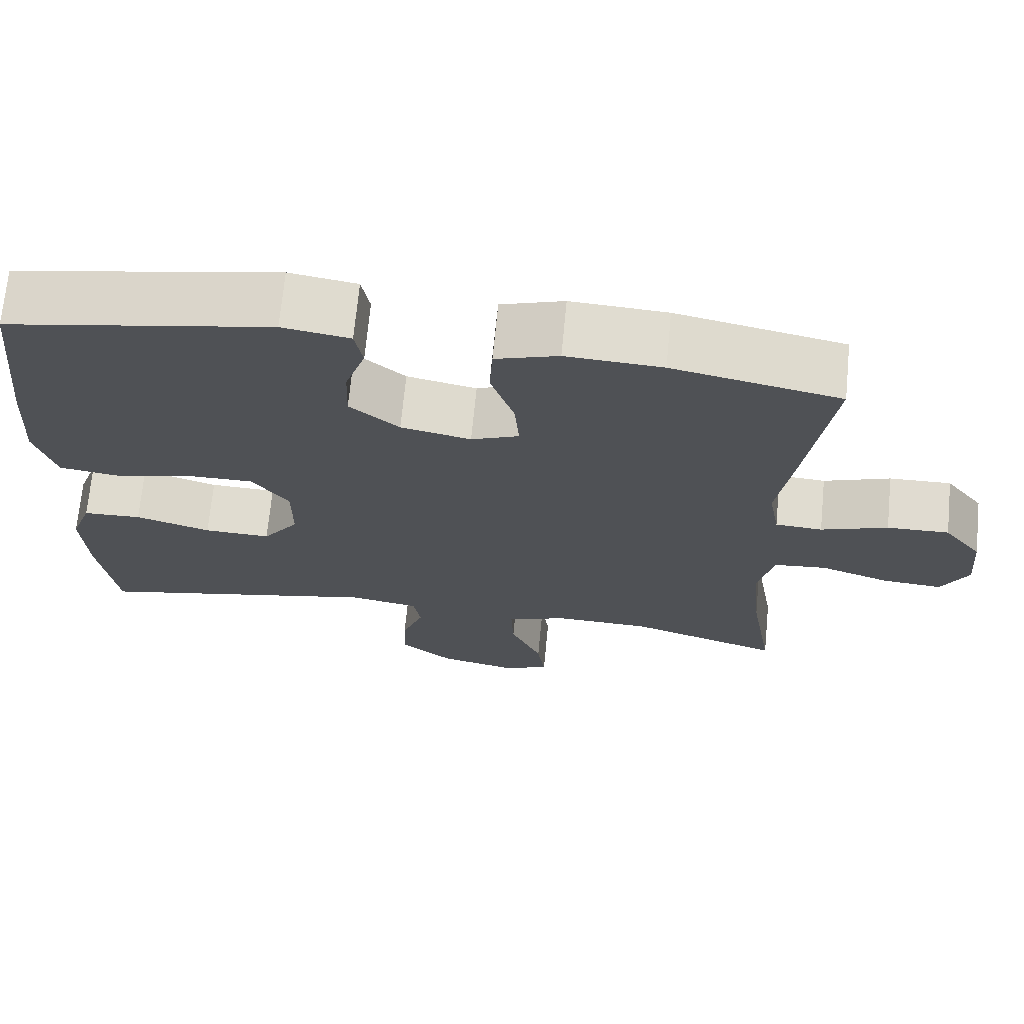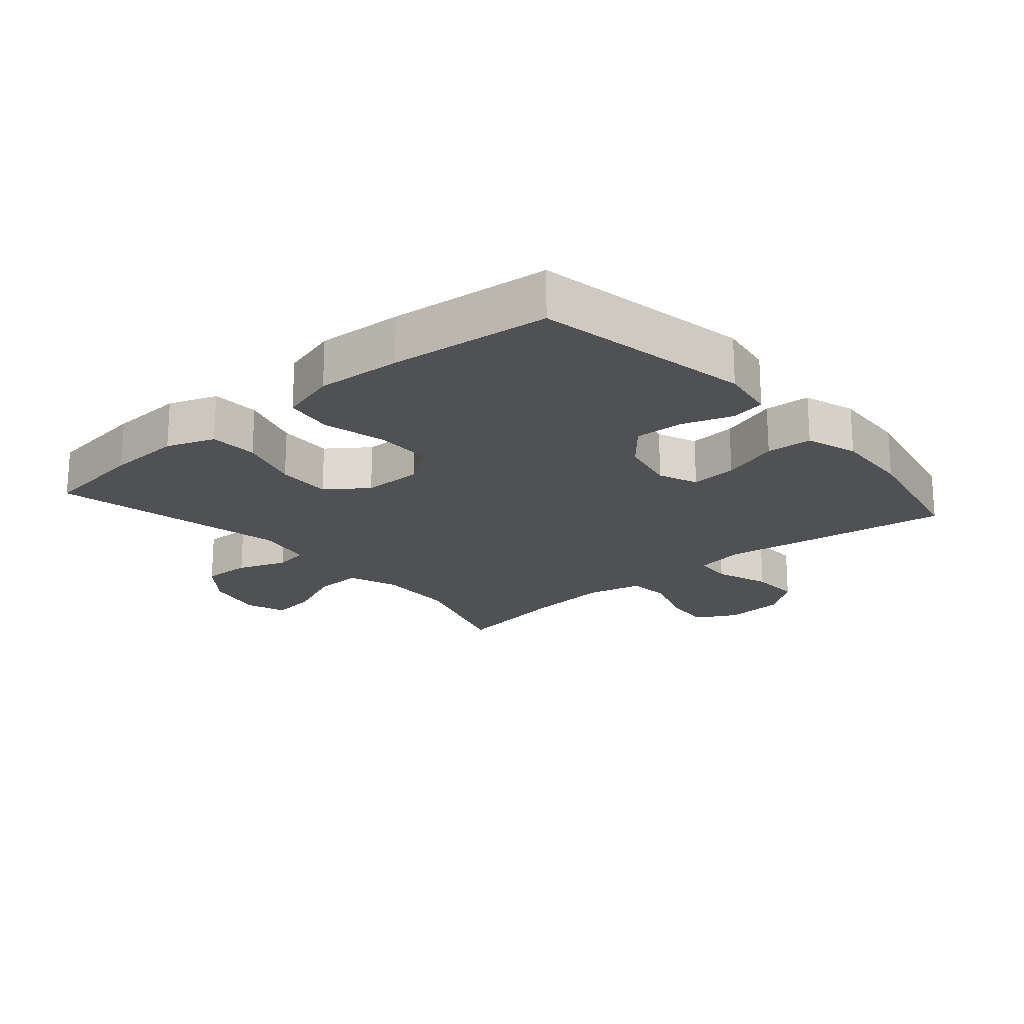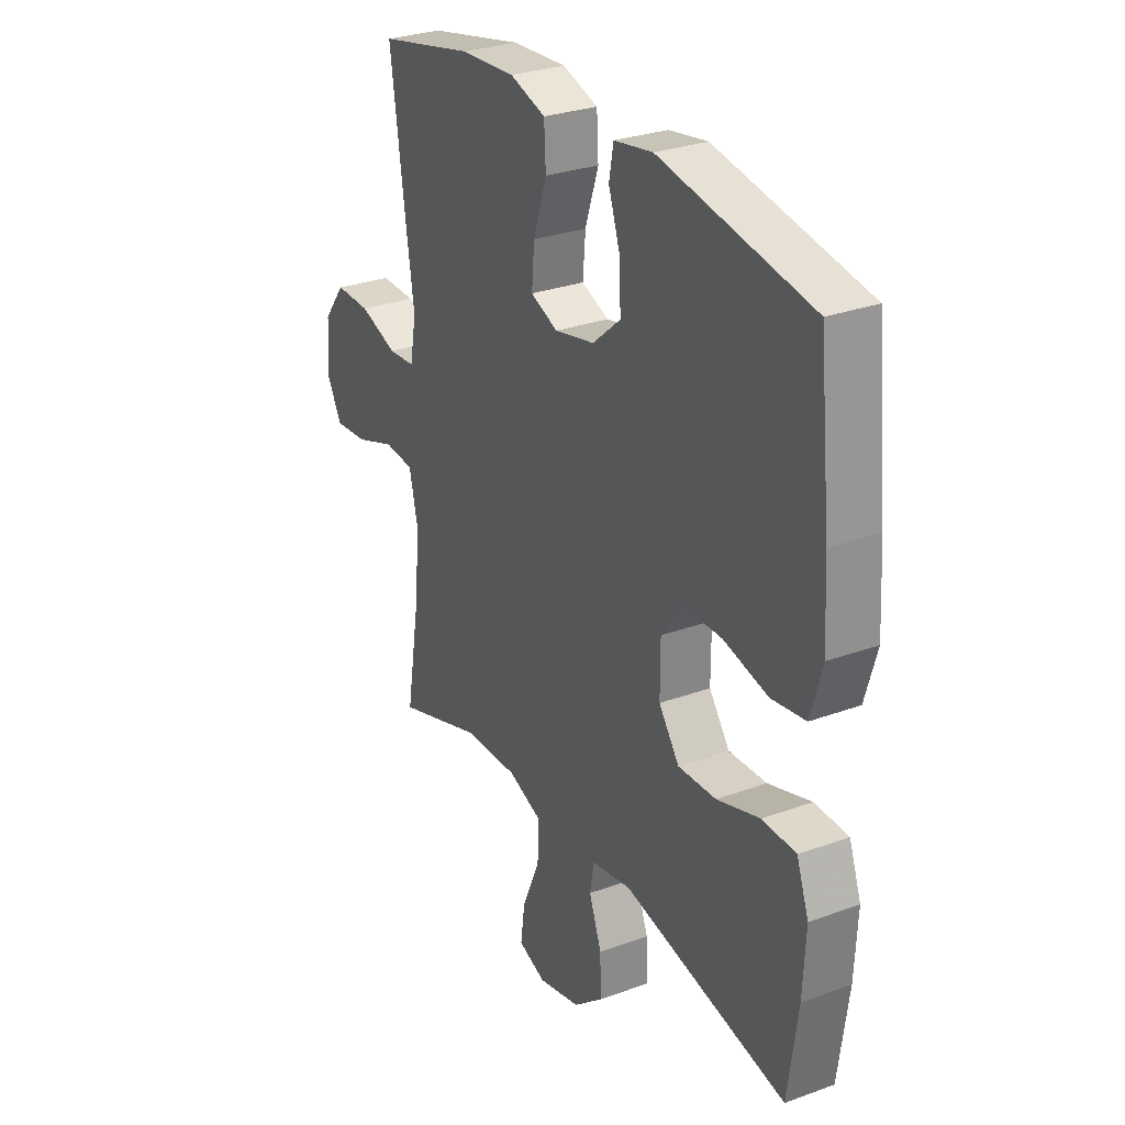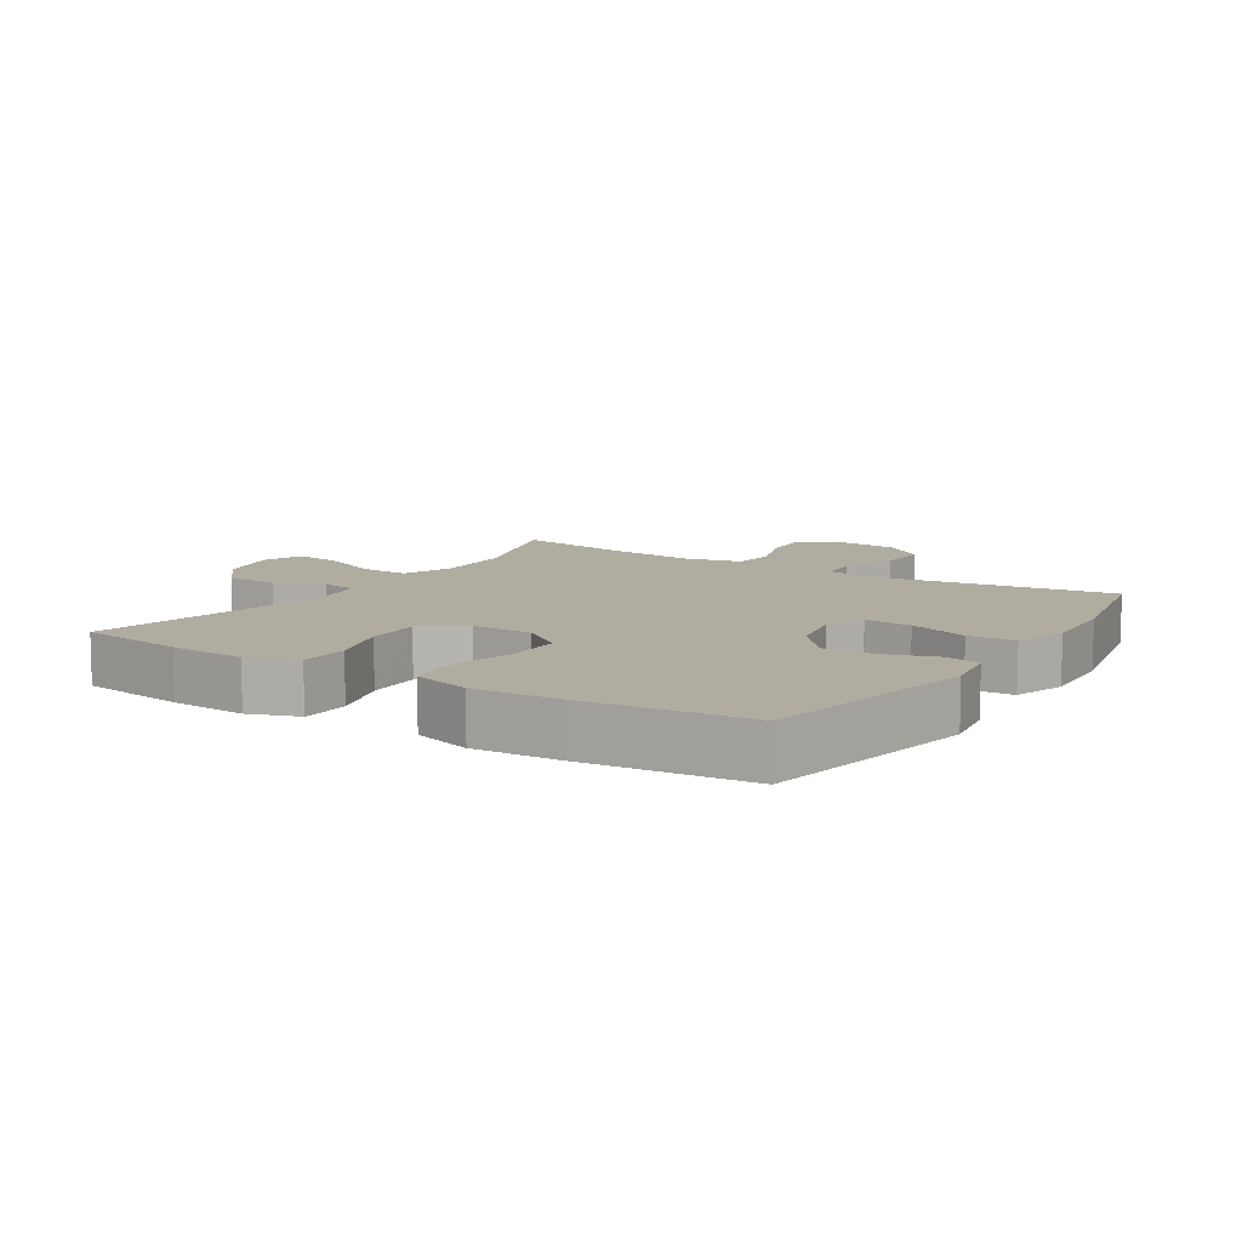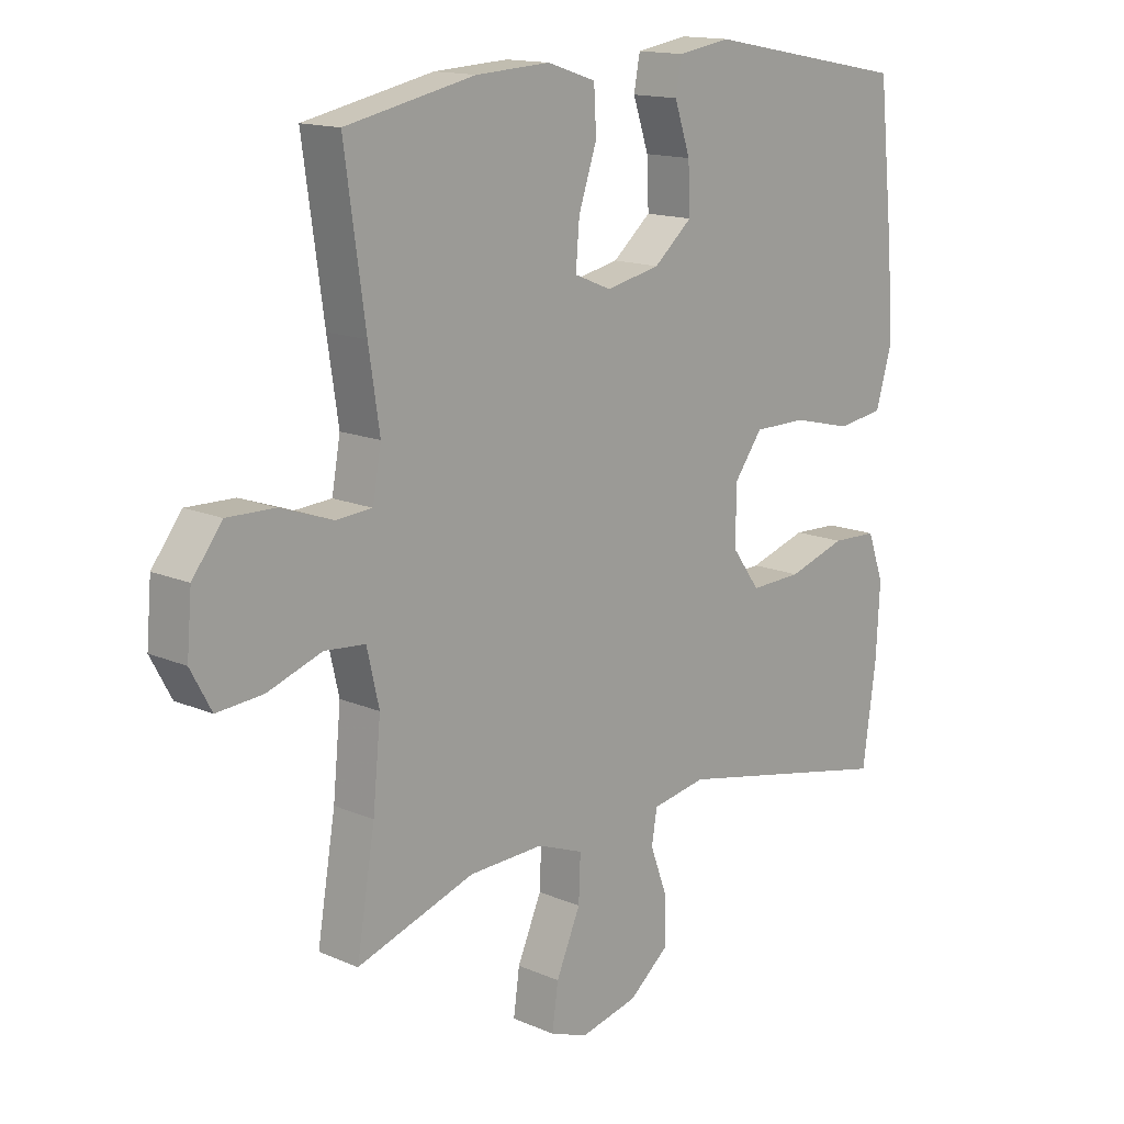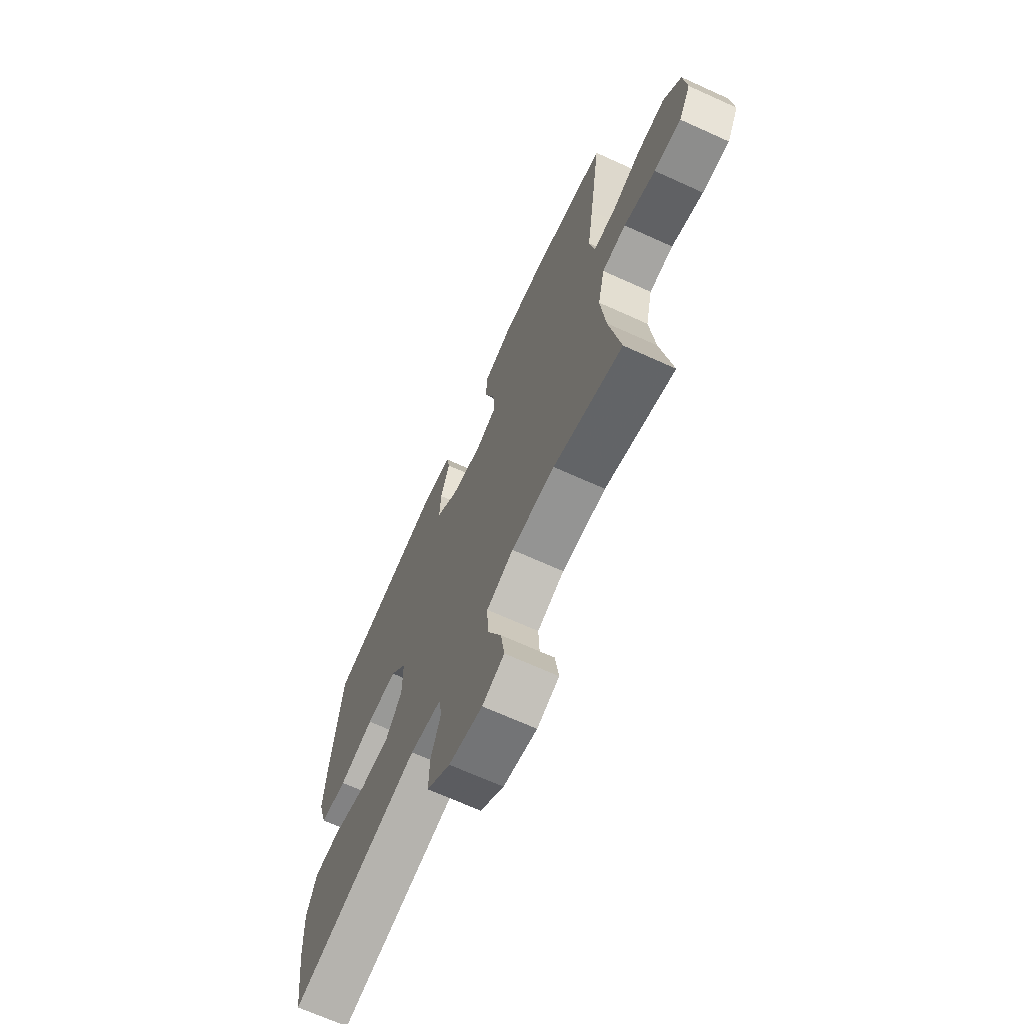
<metadata>
{"format":"obj","ext":"obj","renderer":"f3d","projection":"perspective","resolution":1024,"background":"white","views":[{"elev":69.8,"azim":5.5,"up":"+Z"},{"elev":-20.0,"azim":-49.3,"up":"+Y"},{"elev":28.8,"azim":-118.7,"up":"+Z"},{"elev":9.9,"azim":-57.4,"up":"+Y"},{"elev":14.7,"azim":133.1,"up":"+Z"},{"elev":-68.8,"azim":65.6,"up":"+Z"}]}
</metadata>
<code>
v -0.5 0.07 0.5
v -0.163 0.07 0.563
v -0.077 0.07 0.549
v -0.067 0.07 0.495
v -0.093 0.07 0.418
v -0.096 0.07 0.341
v -0.033 0.07 0.287
v 0.056 0.07 0.268
v 0.117 0.07 0.293
v 0.111 0.07 0.365
v 0.081 0.07 0.455
v 0.085 0.07 0.526
v 0.165 0.07 0.552
v 0.287 0.07 0.545
v 0.5 0.07 0.5
v 0.466 0.07 0.258
v 0.448 0.07 0.138
v 0.462 0.07 0.06
v 0.522 0.07 0.056
v 0.607 0.07 0.086
v 0.686 0.07 0.088
v 0.735 0.07 0.024
v 0.743 0.07 -0.069
v 0.709 0.07 -0.132
v 0.633 0.07 -0.126
v 0.544 0.07 -0.095
v 0.477 0.07 -0.101
v 0.457 0.07 -0.188
v 0.47 0.07 -0.32
v 0.5 0.07 -0.5
v 0.306 0.07 -0.436
v 0.183 0.07 -0.432
v 0.107 0.07 -0.461
v 0.11 0.07 -0.535
v 0.15 0.07 -0.627
v 0.16 0.07 -0.699
v 0.098 0.07 -0.722
v 0.003 0.07 -0.7
v -0.064 0.07 -0.645
v -0.062 0.07 -0.569
v -0.034 0.07 -0.493
v -0.043 0.07 -0.439
v -0.132 0.07 -0.423
v -0.5 0.07 -0.5
v -0.522 0.07 -0.338
v -0.528 0.07 -0.222
v -0.501 0.07 -0.147
v -0.426 0.07 -0.144
v -0.33 0.07 -0.174
v -0.245 0.07 -0.177
v -0.199 0.07 -0.114
v -0.199 0.07 -0.021
v -0.246 0.07 0.043
v -0.333 0.07 0.043
v -0.432 0.07 0.019
v -0.508 0.07 0.03
v -0.534 0.07 0.119
v -0.526 0.07 0.251
v -0.5 0 0.5
v -0.163 0 0.563
v -0.077 0 0.549
v -0.067 0 0.495
v -0.093 0 0.418
v -0.096 0 0.341
v -0.033 0 0.287
v 0.056 0 0.268
v 0.117 0 0.293
v 0.111 0 0.365
v 0.081 0 0.455
v 0.085 0 0.526
v 0.165 0 0.552
v 0.287 0 0.545
v 0.5 0 0.5
v 0.466 0 0.258
v 0.448 0 0.138
v 0.462 0 0.06
v 0.522 0 0.056
v 0.607 0 0.086
v 0.686 0 0.088
v 0.735 0 0.024
v 0.743 0 -0.069
v 0.709 0 -0.132
v 0.633 0 -0.126
v 0.544 0 -0.095
v 0.477 0 -0.101
v 0.457 0 -0.188
v 0.47 0 -0.32
v 0.5 0 -0.5
v 0.306 0 -0.436
v 0.183 0 -0.432
v 0.107 0 -0.461
v 0.11 0 -0.535
v 0.15 0 -0.627
v 0.16 0 -0.699
v 0.098 0 -0.722
v 0.003 0 -0.7
v -0.064 0 -0.645
v -0.062 0 -0.569
v -0.034 0 -0.493
v -0.043 0 -0.439
v -0.132 0 -0.423
v -0.5 0 -0.5
v -0.522 0 -0.338
v -0.528 0 -0.222
v -0.501 0 -0.147
v -0.426 0 -0.144
v -0.33 0 -0.174
v -0.245 0 -0.177
v -0.199 0 -0.114
v -0.199 0 -0.021
v -0.246 0 0.043
v -0.333 0 0.043
v -0.432 0 0.019
v -0.508 0 0.03
v -0.534 0 0.119
v -0.526 0 0.251
f 3 4 5
f 2 3 5
f 1 2 5
f 58 1 5
f 57 58 5
f 56 57 5
f 55 56 5
f 54 55 5
f 53 54 5 6
f 52 53 6 7
f 51 52 7 8
f 47 48 49
f 46 47 49
f 45 46 49
f 44 45 49
f 43 44 49
f 42 43 49 50
f 39 40 41
f 38 39 41
f 37 38 41
f 36 37 41
f 35 36 41
f 34 35 41
f 33 34 41 42
f 42 50 51
f 33 42 51
f 32 33 51
f 29 30 31
f 51 8 9
f 32 51 9
f 31 32 9
f 29 31 9
f 28 29 9
f 24 25 26
f 23 24 26
f 22 23 26
f 21 22 26
f 20 21 26
f 19 20 26
f 18 19 26 27
f 15 16 17
f 14 15 17
f 13 14 17
f 12 13 17
f 11 12 17
f 10 11 17
f 18 27 28
f 17 18 28
f 10 17 28
f 9 10 28
f 63 62 61
f 63 61 60
f 63 60 59
f 63 59 116
f 63 116 115
f 63 115 114
f 63 114 113
f 63 113 112
f 64 63 112 111
f 65 64 111 110
f 66 65 110 109
f 107 106 105
f 107 105 104
f 107 104 103
f 107 103 102
f 107 102 101
f 108 107 101 100
f 99 98 97
f 99 97 96
f 99 96 95
f 99 95 94
f 99 94 93
f 99 93 92
f 100 99 92 91
f 109 108 100
f 109 100 91
f 109 91 90
f 89 88 87
f 67 66 109
f 67 109 90
f 67 90 89
f 67 89 87
f 67 87 86
f 84 83 82
f 84 82 81
f 84 81 80
f 84 80 79
f 84 79 78
f 84 78 77
f 85 84 77 76
f 75 74 73
f 75 73 72
f 75 72 71
f 75 71 70
f 75 70 69
f 75 69 68
f 86 85 76
f 86 76 75
f 86 75 68
f 86 68 67
f 1 59 60 2
f 2 60 61 3
f 3 61 62 4
f 4 62 63 5
f 5 63 64 6
f 6 64 65 7
f 7 65 66 8
f 8 66 67 9
f 9 67 68 10
f 10 68 69 11
f 11 69 70 12
f 12 70 71 13
f 13 71 72 14
f 14 72 73 15
f 15 73 74 16
f 16 74 75 17
f 17 75 76 18
f 18 76 77 19
f 19 77 78 20
f 20 78 79 21
f 21 79 80 22
f 22 80 81 23
f 23 81 82 24
f 24 82 83 25
f 25 83 84 26
f 26 84 85 27
f 27 85 86 28
f 28 86 87 29
f 29 87 88 30
f 30 88 89 31
f 31 89 90 32
f 32 90 91 33
f 33 91 92 34
f 34 92 93 35
f 35 93 94 36
f 36 94 95 37
f 37 95 96 38
f 38 96 97 39
f 39 97 98 40
f 40 98 99 41
f 41 99 100 42
f 42 100 101 43
f 43 101 102 44
f 44 102 103 45
f 45 103 104 46
f 46 104 105 47
f 47 105 106 48
f 48 106 107 49
f 49 107 108 50
f 50 108 109 51
f 51 109 110 52
f 52 110 111 53
f 53 111 112 54
f 54 112 113 55
f 55 113 114 56
f 56 114 115 57
f 57 115 116 58
f 58 116 59 1

</code>
